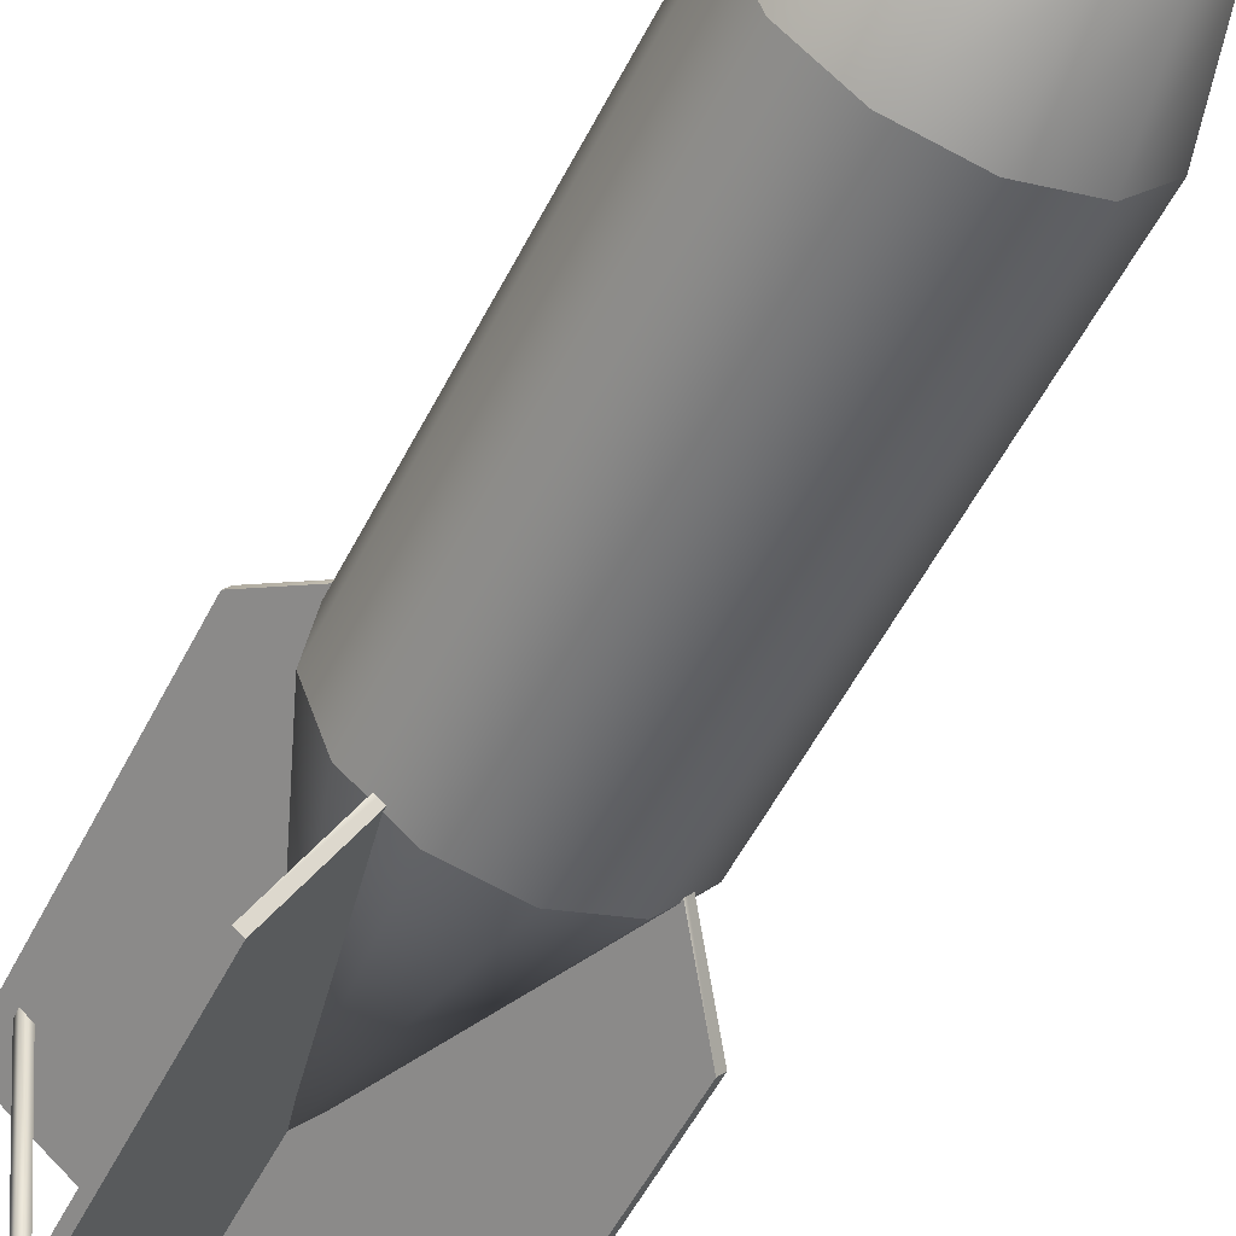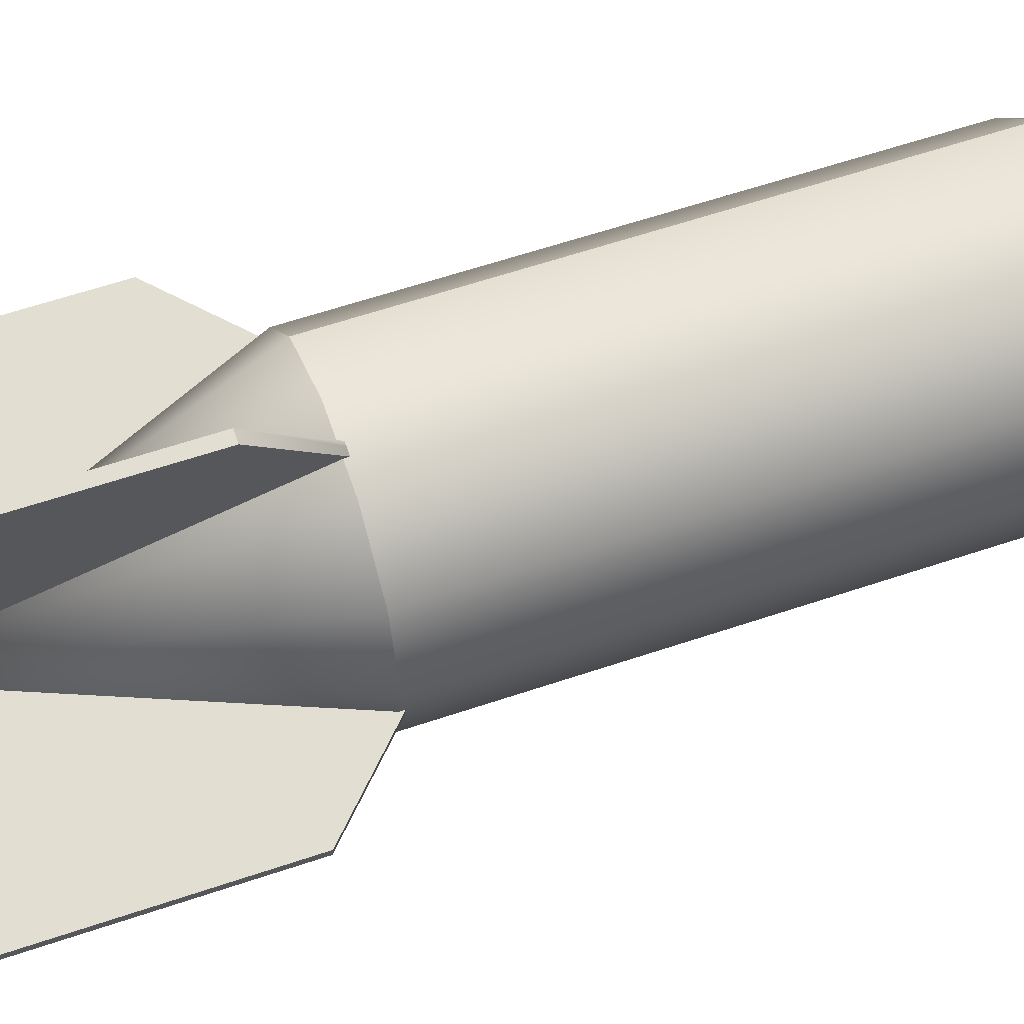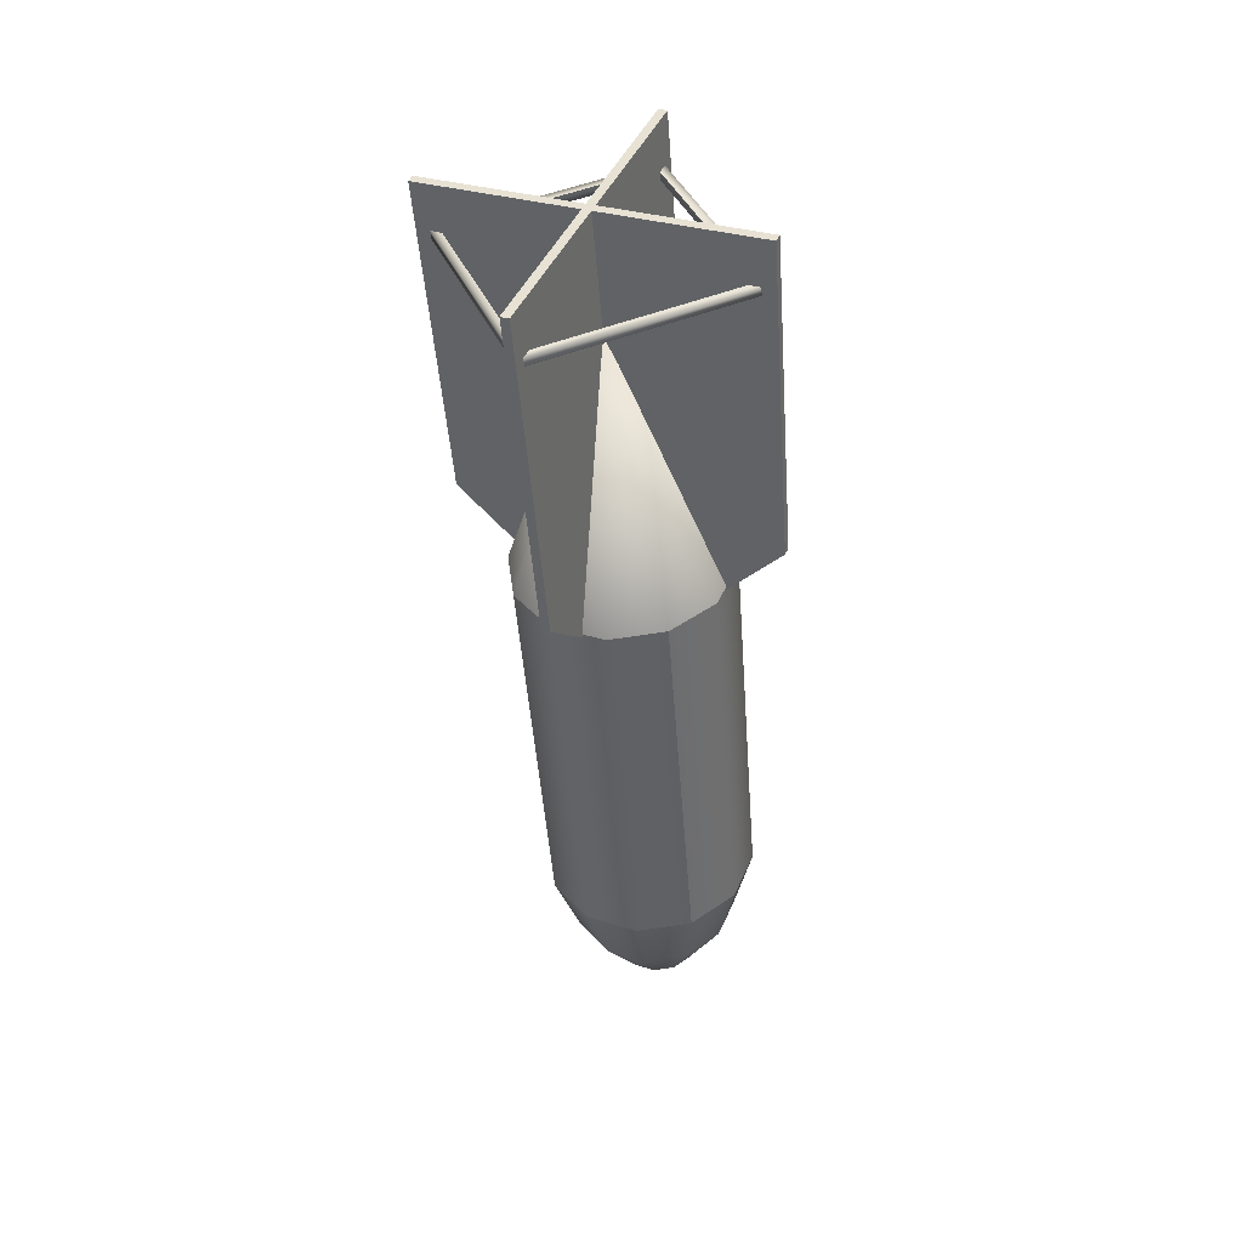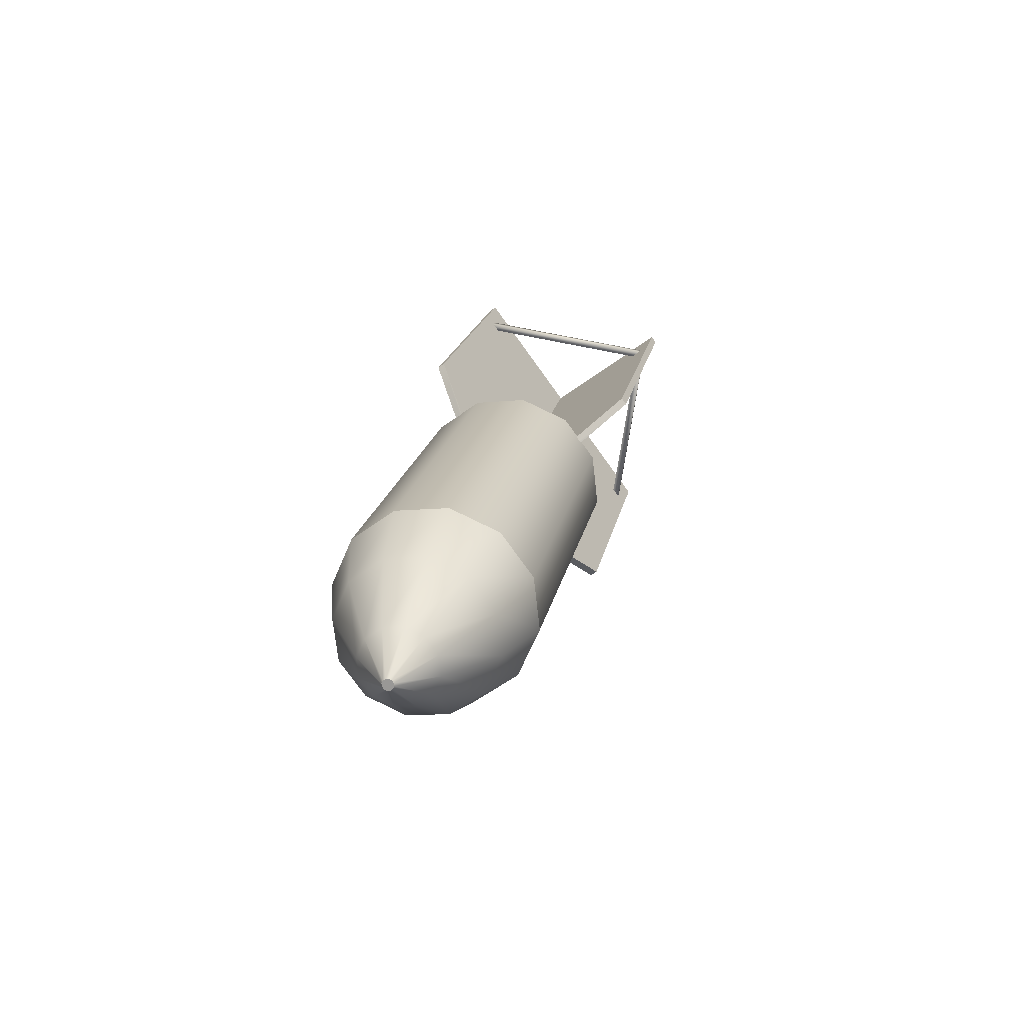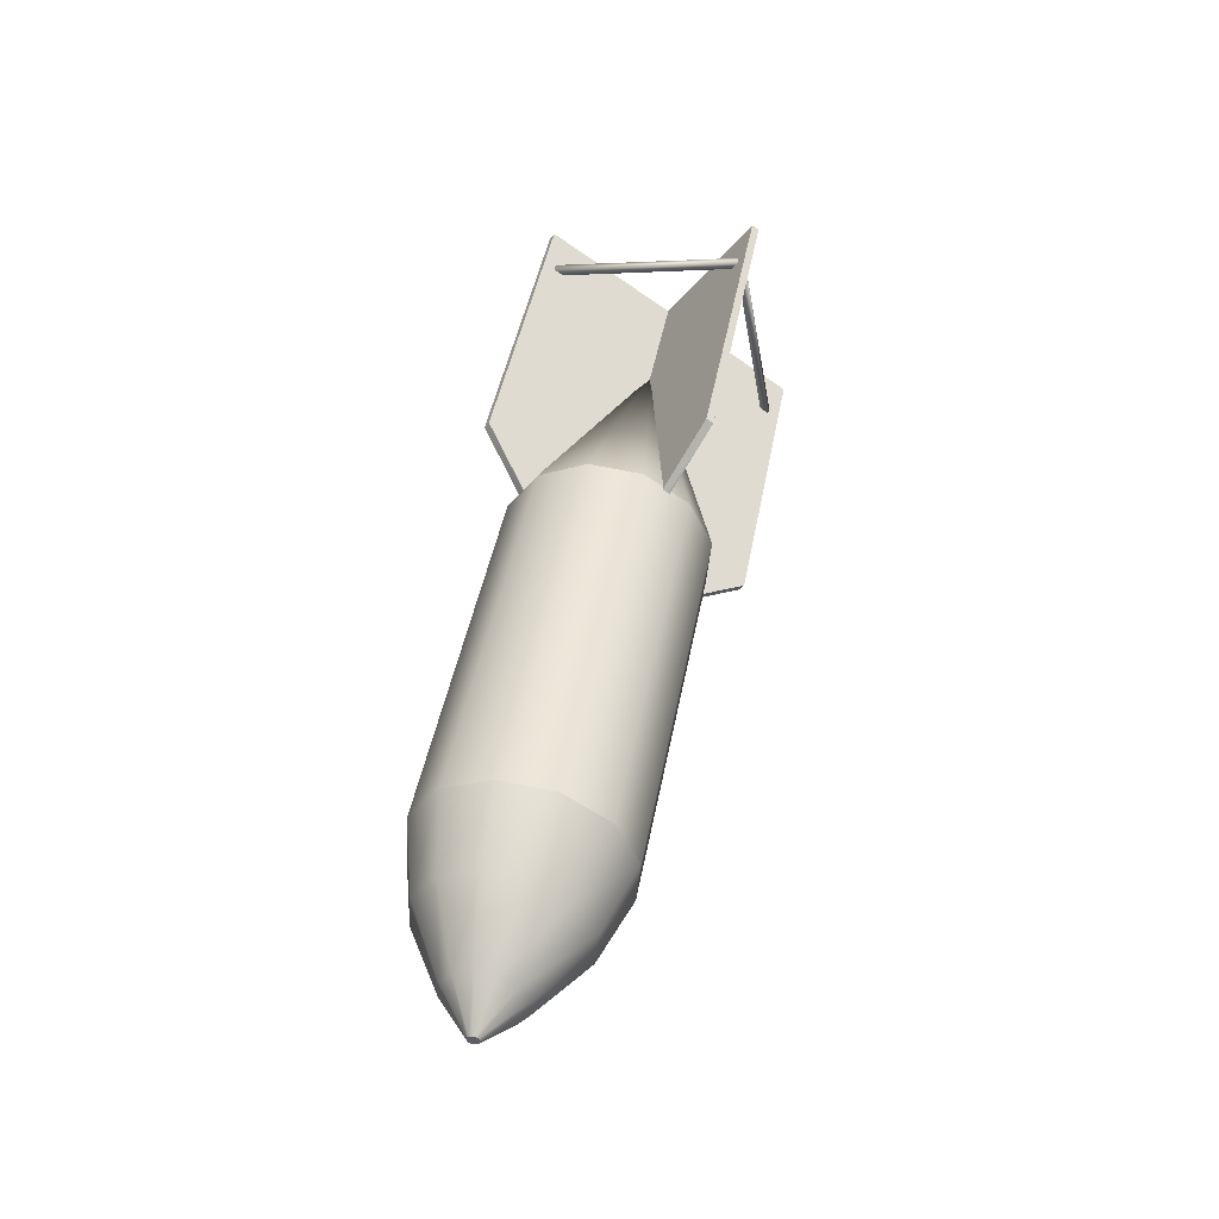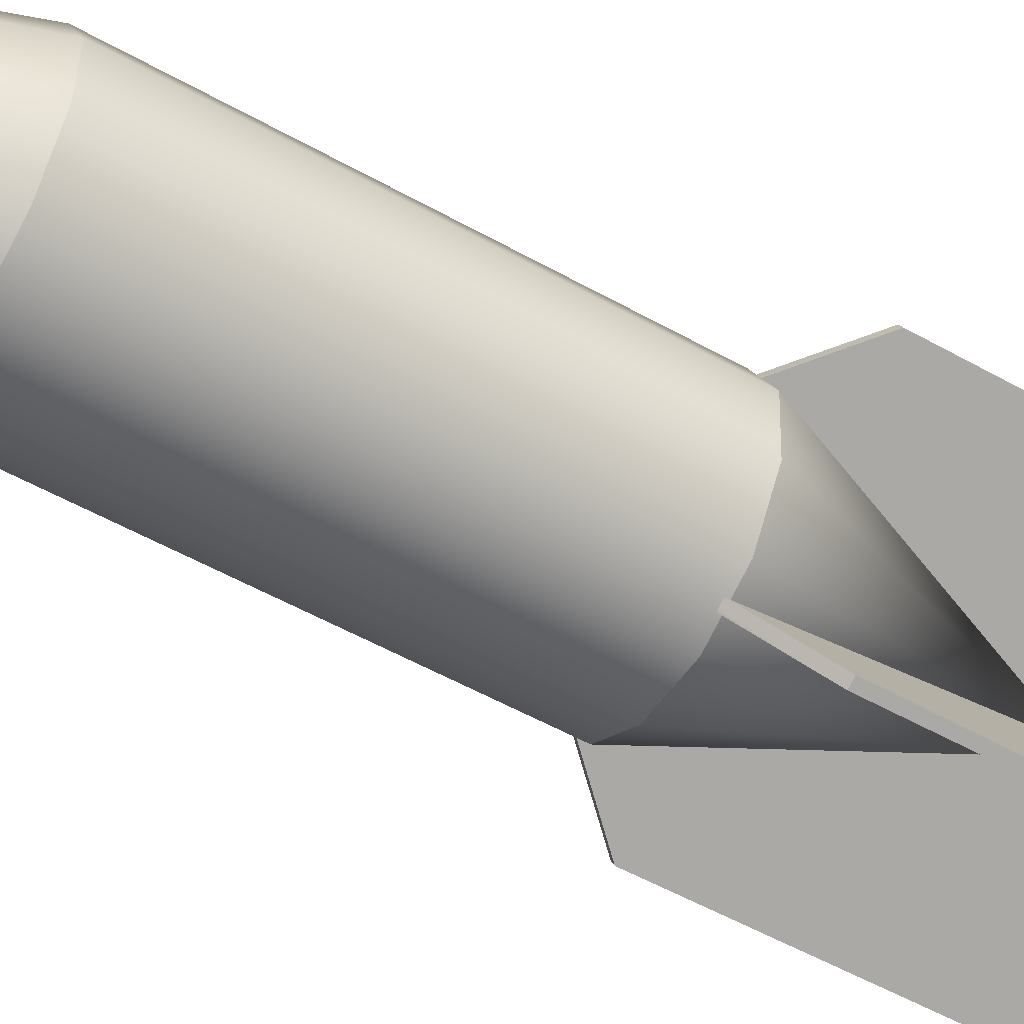
<metadata>
{"format":"obj","ext":"obj","renderer":"f3d","projection":"perspective","resolution":1024,"background":"white","views":[{"elev":-40.8,"azim":153.3,"up":"+Y"},{"elev":22.7,"azim":73.2,"up":"+Y"},{"elev":52.4,"azim":157.3,"up":"+Z"},{"elev":-69.3,"azim":-98.3,"up":"+Z"},{"elev":-45.8,"azim":-79.7,"up":"+Z"},{"elev":-31.4,"azim":-119.6,"up":"+Y"}]}
</metadata>
<code>
v  0.0056 1.073 -1.788
v  0.0107 1.074 -1.788
v  0.0404 1.011 -1.73
v  0.0056 1.002 -1.732
v  0.0773 0.9254 -1.625
v  0.0056 0.9065 -1.629
v  0.0971 0.8666 -1.502
v  0.0056 0.8425 -1.506
v  0.0971 0.7376 -0.8282
v  0.0056 0.7134 -0.8327
v  0.0056 0.8079 -0.3496
v  0.0145 1.078 -1.787
v  0.0659 1.036 -1.725
v  0.1297 0.9771 -1.615
v  0.1641 0.9327 -1.489
v  0.1641 0.8037 -0.8156
v  0.0159 1.083 -1.786
v  0.0752 1.07 -1.719
v  0.1489 1.048 -1.602
v  0.1886 1.023 -1.472
v  0.1886 0.8939 -0.7985
v  0.0145 1.088 -1.785
v  0.0659 1.104 -1.712
v  0.1297 1.118 -1.589
v  0.1641 1.113 -1.455
v  0.1641 0.9841 -0.7814
v  0.0107 1.092 -1.784
v  0.0404 1.129 -1.708
v  0.0773 1.17 -1.579
v  0.0971 1.179 -1.442
v  0.0971 1.05 -0.7689
v  0.0056 1.093 -1.784
v  0.0056 1.139 -1.706
v  0.0056 1.189 -1.575
v  0.0056 1.203 -1.438
v  0.0056 1.074 -0.7643
v  0.0004 1.092 -1.784
v  -0.0292 1.129 -1.708
v  -0.0661 1.17 -1.579
v  -0.086 1.179 -1.442
v  -0.086 1.05 -0.7689
v  -0.0033 1.088 -1.785
v  -0.0547 1.104 -1.712
v  -0.1186 1.118 -1.589
v  -0.153 1.113 -1.455
v  -0.153 0.9841 -0.7814
v  -0.0047 1.083 -1.786
v  -0.064 1.07 -1.719
v  -0.1378 1.048 -1.602
v  -0.1775 1.023 -1.472
v  -0.1775 0.8939 -0.7985
v  -0.0033 1.078 -1.787
v  -0.0547 1.036 -1.725
v  -0.1186 0.9771 -1.615
v  -0.153 0.9327 -1.489
v  -0.153 0.8037 -0.8156
v  0.0004 1.074 -1.788
v  -0.0292 1.011 -1.73
v  -0.0661 0.9254 -1.625
v  -0.086 0.8666 -1.502
v  -0.086 0.7376 -0.8282
v  0.0004 0.9333 -0.9771
v  -0.1938 0.6904 -0.7441
v  0.1946 1.073 -0.6715
v  0.2049 1.063 -0.6734
v  -0.1834 0.6802 -0.746
v  0.0108 0.9231 -0.979
v  0.1946 0.9699 -0.1328
v  -0.1938 0.5872 -0.2054
v  -0.1834 0.577 -0.2073
v  0.2049 0.9597 -0.1347
v  0.0004 0.9231 -0.979
v  0.1946 0.6802 -0.746
v  -0.1938 1.063 -0.6734
v  -0.1834 1.073 -0.6715
v  0.2049 0.6904 -0.7441
v  0.0108 0.9333 -0.9771
v  -0.1938 0.9597 -0.1347
v  0.1946 0.577 -0.2073
v  0.2049 0.5872 -0.2054
v  -0.1834 0.9699 -0.1328
v  0.1886 0.9711 -0.2256
v  -0.1775 0.9711 -0.2256
v  -0.1775 0.9685 -0.2121
v  0.1886 0.9685 -0.2121
v  -0.1775 0.6103 -0.2941
v  -0.1775 0.6077 -0.2806
v  0.1886 0.6103 -0.2941
v  0.1886 0.6077 -0.2806
v  0.1749 0.6238 -0.2915
v  0.1749 0.9575 -0.2282
v  -0.1638 0.6238 -0.2915
v  -0.1638 0.9575 -0.2282
v  -0.1638 0.955 -0.2147
v  0.1749 0.955 -0.2147
v  -0.1638 0.6212 -0.278
v  0.1749 0.6212 -0.278
g bomb_1
f 1 2 3
f 3 4 1
f 4 3 5
f 5 6 4
f 6 5 7
f 7 8 6
f 8 7 9
f 9 10 8
f 10 9 11
f 2 12 13
f 13 3 2
f 3 13 14
f 14 5 3
f 5 14 15
f 15 7 5
f 7 15 16
f 16 9 7
f 9 16 11
f 12 17 18
f 18 13 12
f 13 18 19
f 19 14 13
f 14 19 20
f 20 15 14
f 15 20 21
f 21 16 15
f 16 21 11
f 17 22 23
f 23 18 17
f 18 23 24
f 24 19 18
f 19 24 25
f 25 20 19
f 20 25 26
f 26 21 20
f 21 26 11
f 22 27 28
f 28 23 22
f 23 28 29
f 29 24 23
f 24 29 30
f 30 25 24
f 25 30 31
f 31 26 25
f 26 31 11
f 27 32 33
f 33 28 27
f 28 33 34
f 34 29 28
f 29 34 35
f 35 30 29
f 30 35 36
f 36 31 30
f 31 36 11
f 32 37 38
f 38 33 32
f 33 38 39
f 39 34 33
f 34 39 40
f 40 35 34
f 35 40 41
f 41 36 35
f 36 41 11
f 37 42 43
f 43 38 37
f 38 43 44
f 44 39 38
f 39 44 45
f 45 40 39
f 40 45 46
f 46 41 40
f 41 46 11
f 42 47 48
f 48 43 42
f 43 48 49
f 49 44 43
f 44 49 50
f 50 45 44
f 45 50 51
f 51 46 45
f 46 51 11
f 47 52 53
f 53 48 47
f 48 53 54
f 54 49 48
f 49 54 55
f 55 50 49
f 50 55 56
f 56 51 50
f 51 56 11
f 52 57 58
f 58 53 52
f 53 58 59
f 59 54 53
f 54 59 60
f 60 55 54
f 55 60 61
f 61 56 55
f 56 61 11
f 57 1 4
f 4 58 57
f 58 4 6
f 6 59 58
f 59 6 8
f 8 60 59
f 60 8 10
f 10 61 60
f 61 10 11
f 57 52 47
f 47 42 37
f 37 32 27
f 47 37 27
f 27 22 17
f 17 12 2
f 27 17 2
f 47 27 2
f 57 47 2
f 1 57 2
f 62 63 64
f 65 66 67
f 68 69 70
f 70 71 68
f 63 66 70
f 70 69 63
f 62 67 66
f 66 63 62
f 69 68 64
f 64 63 69
f 71 70 66
f 66 65 71
f 68 71 65
f 65 64 68
f 64 65 67
f 67 62 64
f 72 73 74
f 75 76 77
f 78 79 80
f 80 81 78
f 73 76 80
f 80 79 73
f 72 77 76
f 76 73 72
f 79 78 74
f 74 73 79
f 81 80 76
f 76 75 81
f 78 81 75
f 75 74 78
f 74 75 77
f 77 72 74
f 82 83 84
f 84 85 82
f 83 86 87
f 87 84 83
f 86 88 89
f 89 87 86
f 88 82 85
f 85 89 88
f 82 88 90
f 90 91 82
f 88 86 92
f 92 90 88
f 86 83 93
f 93 92 86
f 83 82 91
f 91 93 83
f 85 84 94
f 94 95 85
f 84 87 96
f 96 94 84
f 87 89 97
f 97 96 87
f 89 85 95
f 95 97 89
f 91 90 97
f 97 95 91
f 90 92 96
f 96 97 90
f 92 93 94
f 94 96 92
f 93 91 95
f 95 94 93

</code>
